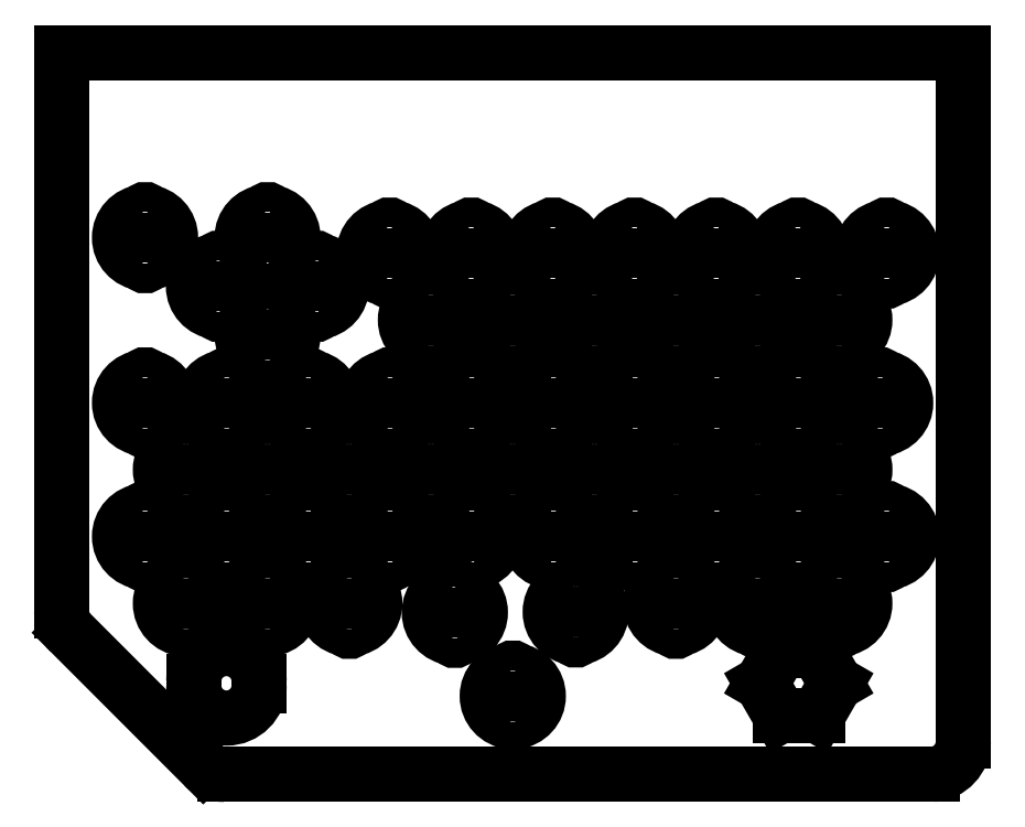
<metadata>
{"format":"dxf","ext":"dxf","renderer":"ezdxf+matplotlib","layout":"modelspace","background":"white","min_lineweight":24,"dpi":150}
</metadata>
<code>
0
SECTION
2
ENTITIES
0
LINE
8
0
10
20.28
20
-15.8
30
0
11
17.81
21
-15.8
31
0
0
LINE
8
0
10
17.81
20
-15.8
30
0
11
16.57
21
-17.94
31
0
0
LINE
8
0
10
16.57
20
-17.94
30
0
11
17.81
21
-20.09
31
0
0
LINE
8
0
10
17.81
20
-20.09
30
0
11
20.28
21
-20.09
31
0
0
LINE
8
0
10
20.28
20
-20.09
30
0
11
21.52
21
-17.94
31
0
0
LINE
8
0
10
21.52
20
-17.94
30
0
11
20.28
21
-15.8
31
0
0
LINE
8
0
10
-16.86
20
-18.08
30
0
11
-16.86
21
-17.81
31
0
0
LINE
8
0
10
-21.21
20
-17.81
30
0
11
-21.21
21
-18.08
31
0
0
LINE
8
0
10
-29.41
20
-14.58
30
0
11
-20.58
21
-23.41
31
0
0
LINE
8
0
10
-30
20
24
30
0
11
-30
21
-13.16
31
0
0
LINE
8
0
10
30
20
24
30
0
11
-30
21
24
31
0
0
LINE
8
0
10
30
20
-21.81
30
0
11
30
21
24
31
0
0
LINE
8
0
10
-19.16
20
-24
30
0
11
27.95
21
-24
31
0
0
ARC
8
0
10
-19.03
20
-18.08
30
0
40
2.176
50
180
51
0
0
ARC
8
0
10
-19.03
20
-17.81
30
0
40
2.176
50
0
51
180
0
ARC
8
0
10
-24.45
20
9.994
30
0
40
0.16
50
177.3
51
2.697
0
ARC
8
0
10
-24.45
20
11.69
30
0
40
1.7
50
275.4
51
84.61
0
ARC
8
0
10
-24.45
20
13.39
30
0
40
0.16
50
357.3
51
182.7
0
ARC
8
0
10
-24.45
20
11.69
30
0
40
1.7
50
95.39
51
264.6
0
ARC
8
0
10
-16.3
20
9.994
30
0
40
0.16
50
177.3
51
2.697
0
ARC
8
0
10
-16.3
20
11.69
30
0
40
1.7
50
275.4
51
84.61
0
ARC
8
0
10
-16.3
20
13.39
30
0
40
0.16
50
357.3
51
182.7
0
ARC
8
0
10
-16.3
20
11.69
30
0
40
1.7
50
95.39
51
264.6
0
ARC
8
0
10
-19.53
20
6.76
30
0
40
0.16
50
177.3
51
2.697
0
ARC
8
0
10
-19.53
20
8.46
30
0
40
1.7
50
275.4
51
84.61
0
ARC
8
0
10
-19.53
20
10.16
30
0
40
0.16
50
357.3
51
182.7
0
ARC
8
0
10
-19.53
20
8.46
30
0
40
1.7
50
95.39
51
264.6
0
ARC
8
0
10
-8.184
20
8.971
30
0
40
0.16
50
177.3
51
2.697
0
ARC
8
0
10
-8.184
20
10.67
30
0
40
1.7
50
275.4
51
84.61
0
ARC
8
0
10
-8.184
20
12.37
30
0
40
0.16
50
357.3
51
182.7
0
ARC
8
0
10
-8.184
20
10.67
30
0
40
1.7
50
95.39
51
264.6
0
ARC
8
0
10
-13.06
20
6.76
30
0
40
0.16
50
177.3
51
2.697
0
ARC
8
0
10
-13.06
20
8.46
30
0
40
1.7
50
275.4
51
84.61
0
ARC
8
0
10
-13.06
20
10.16
30
0
40
0.16
50
357.3
51
182.7
0
ARC
8
0
10
-13.06
20
8.46
30
0
40
1.7
50
95.39
51
264.6
0
ARC
8
0
10
-16.3
20
3.526
30
0
40
0.16
50
177.3
51
2.697
0
ARC
8
0
10
-16.3
20
5.226
30
0
40
1.7
50
275.4
51
84.61
0
ARC
8
0
10
-16.3
20
6.926
30
0
40
0.16
50
357.3
51
182.7
0
ARC
8
0
10
-16.3
20
5.226
30
0
40
1.7
50
95.39
51
264.6
0
ARC
8
0
10
-24.45
20
-0.9934
30
0
40
0.16
50
177.3
51
2.697
0
ARC
8
0
10
-24.45
20
0.7066
30
0
40
1.7
50
275.4
51
84.61
0
ARC
8
0
10
-24.45
20
2.407
30
0
40
0.16
50
357.3
51
182.7
0
ARC
8
0
10
-24.45
20
0.7066
30
0
40
1.7
50
95.39
51
264.6
0
ARC
8
0
10
-19.01
20
-0.9934
30
0
40
0.16
50
177.3
51
2.697
0
ARC
8
0
10
-19.01
20
0.7066
30
0
40
1.7
50
275.4
51
84.61
0
ARC
8
0
10
-19.01
20
2.407
30
0
40
0.16
50
357.3
51
182.7
0
ARC
8
0
10
-19.01
20
0.7066
30
0
40
1.7
50
95.39
51
264.6
0
ARC
8
0
10
-21.73
20
-5.437
30
0
40
0.16
50
177.3
51
2.697
0
ARC
8
0
10
-21.73
20
-3.737
30
0
40
1.7
50
275.4
51
84.61
0
ARC
8
0
10
-21.73
20
-2.037
30
0
40
0.16
50
357.3
51
182.7
0
ARC
8
0
10
-21.73
20
-3.737
30
0
40
1.7
50
95.39
51
264.6
0
ARC
8
0
10
-24.45
20
-9.882
30
0
40
0.16
50
177.3
51
2.697
0
ARC
8
0
10
-24.45
20
-8.182
30
0
40
1.7
50
275.4
51
84.61
0
ARC
8
0
10
-24.45
20
-6.482
30
0
40
0.16
50
357.3
51
182.7
0
ARC
8
0
10
-24.45
20
-8.182
30
0
40
1.7
50
95.39
51
264.6
0
ARC
8
0
10
-21.73
20
-14.33
30
0
40
0.16
50
177.3
51
2.697
0
ARC
8
0
10
-21.73
20
-12.63
30
0
40
1.7
50
275.4
51
84.61
0
ARC
8
0
10
-21.73
20
-10.93
30
0
40
0.16
50
357.3
51
182.7
0
ARC
8
0
10
-21.73
20
-12.63
30
0
40
1.7
50
95.39
51
264.6
0
ARC
8
0
10
-16.29
20
-14.33
30
0
40
0.16
50
177.3
51
2.697
0
ARC
8
0
10
-16.29
20
-12.63
30
0
40
1.7
50
275.4
51
84.61
0
ARC
8
0
10
-16.29
20
-10.93
30
0
40
0.16
50
357.3
51
182.7
0
ARC
8
0
10
-16.29
20
-12.63
30
0
40
1.7
50
95.39
51
264.6
0
ARC
8
0
10
-19.01
20
-9.882
30
0
40
0.16
50
177.3
51
2.697
0
ARC
8
0
10
-19.01
20
-8.182
30
0
40
1.7
50
275.4
51
84.61
0
ARC
8
0
10
-19.01
20
-6.482
30
0
40
0.16
50
357.3
51
182.7
0
ARC
8
0
10
-19.01
20
-8.182
30
0
40
1.7
50
95.39
51
264.6
0
ARC
8
0
10
-16.29
20
-5.437
30
0
40
0.16
50
177.3
51
2.697
0
ARC
8
0
10
-16.29
20
-3.737
30
0
40
1.7
50
275.4
51
84.61
0
ARC
8
0
10
-16.29
20
-2.037
30
0
40
0.16
50
357.3
51
182.7
0
ARC
8
0
10
-16.29
20
-3.737
30
0
40
1.7
50
95.39
51
264.6
0
ARC
8
0
10
-13.58
20
-0.9934
30
0
40
0.16
50
177.3
51
2.697
0
ARC
8
0
10
-13.58
20
0.7066
30
0
40
1.7
50
275.4
51
84.61
0
ARC
8
0
10
-13.58
20
2.407
30
0
40
0.16
50
357.3
51
182.7
0
ARC
8
0
10
-13.58
20
0.7066
30
0
40
1.7
50
95.39
51
264.6
0
ARC
8
0
10
-10.86
20
-5.437
30
0
40
0.16
50
177.3
51
2.697
0
ARC
8
0
10
-10.86
20
-3.737
30
0
40
1.7
50
275.4
51
84.61
0
ARC
8
0
10
-10.86
20
-2.037
30
0
40
0.16
50
357.3
51
182.7
0
ARC
8
0
10
-10.86
20
-3.737
30
0
40
1.7
50
95.39
51
264.6
0
ARC
8
0
10
-13.58
20
-9.882
30
0
40
0.16
50
177.3
51
2.697
0
ARC
8
0
10
-13.58
20
-8.182
30
0
40
1.7
50
275.4
51
84.61
0
ARC
8
0
10
-13.58
20
-6.482
30
0
40
0.16
50
357.3
51
182.7
0
ARC
8
0
10
-13.58
20
-8.182
30
0
40
1.7
50
95.39
51
264.6
0
ARC
8
0
10
-10.86
20
-14.33
30
0
40
0.16
50
177.3
51
2.697
0
ARC
8
0
10
-10.86
20
-12.63
30
0
40
1.7
50
275.4
51
84.61
0
ARC
8
0
10
-10.86
20
-10.93
30
0
40
0.16
50
357.3
51
182.7
0
ARC
8
0
10
-10.86
20
-12.63
30
0
40
1.7
50
95.39
51
264.6
0
ARC
8
0
10
-8.145
20
-9.882
30
0
40
0.16
50
177.3
51
2.697
0
ARC
8
0
10
-8.145
20
-8.182
30
0
40
1.7
50
275.4
51
84.61
0
ARC
8
0
10
-8.145
20
-6.482
30
0
40
0.16
50
357.3
51
182.7
0
ARC
8
0
10
-8.145
20
-8.182
30
0
40
1.7
50
95.39
51
264.6
0
ARC
8
0
10
-5.425
20
-5.437
30
0
40
0.16
50
177.3
51
2.697
0
ARC
8
0
10
-5.425
20
-3.737
30
0
40
1.7
50
275.4
51
84.61
0
ARC
8
0
10
-5.425
20
-2.037
30
0
40
0.16
50
357.3
51
182.7
0
ARC
8
0
10
-5.425
20
-3.737
30
0
40
1.7
50
95.39
51
264.6
0
ARC
8
0
10
-8.145
20
-0.9934
30
0
40
0.16
50
177.3
51
2.697
0
ARC
8
0
10
-8.145
20
0.7066
30
0
40
1.7
50
275.4
51
84.61
0
ARC
8
0
10
-8.145
20
2.407
30
0
40
0.16
50
357.3
51
182.7
0
ARC
8
0
10
-8.145
20
0.7066
30
0
40
1.7
50
95.39
51
264.6
0
ARC
8
0
10
-2.71
20
-0.9934
30
0
40
0.16
50
177.3
51
2.697
0
ARC
8
0
10
-2.71
20
0.7066
30
0
40
1.7
50
275.4
51
84.61
0
ARC
8
0
10
-2.71
20
2.407
30
0
40
0.16
50
357.3
51
182.7
0
ARC
8
0
10
-2.71
20
0.7066
30
0
40
1.7
50
95.39
51
264.6
0
ARC
8
0
10
-5.428
20
4.527
30
0
40
0.16
50
177.3
51
2.697
0
ARC
8
0
10
-5.428
20
6.227
30
0
40
1.7
50
275.4
51
84.61
0
ARC
8
0
10
-5.428
20
7.927
30
0
40
0.16
50
357.3
51
182.7
0
ARC
8
0
10
-5.428
20
6.227
30
0
40
1.7
50
95.39
51
264.6
0
ARC
8
0
10
-2.75
20
8.971
30
0
40
0.16
50
177.3
51
2.697
0
ARC
8
0
10
-2.75
20
10.67
30
0
40
1.7
50
275.4
51
84.61
0
ARC
8
0
10
-2.75
20
12.37
30
0
40
0.16
50
357.3
51
182.7
0
ARC
8
0
10
-2.75
20
10.67
30
0
40
1.7
50
95.39
51
264.6
0
ARC
8
0
10
2.685
20
8.971
30
0
40
0.16
50
177.3
51
2.697
0
ARC
8
0
10
2.685
20
10.67
30
0
40
1.7
50
275.4
51
84.61
0
ARC
8
0
10
2.685
20
12.37
30
0
40
0.16
50
357.3
51
182.7
0
ARC
8
0
10
2.685
20
10.67
30
0
40
1.7
50
95.39
51
264.6
0
ARC
8
0
10
0.007063
20
4.527
30
0
40
0.16
50
177.3
51
2.697
0
ARC
8
0
10
0.007063
20
6.227
30
0
40
1.7
50
275.4
51
84.61
0
ARC
8
0
10
0.007063
20
7.927
30
0
40
0.16
50
357.3
51
182.7
0
ARC
8
0
10
0.007063
20
6.227
30
0
40
1.7
50
95.39
51
264.6
0
ARC
8
0
10
2.724
20
-0.9934
30
0
40
0.16
50
177.3
51
2.697
0
ARC
8
0
10
2.724
20
0.7066
30
0
40
1.7
50
275.4
51
84.61
0
ARC
8
0
10
2.724
20
2.407
30
0
40
0.16
50
357.3
51
182.7
0
ARC
8
0
10
2.724
20
0.7066
30
0
40
1.7
50
95.39
51
264.6
0
ARC
8
0
10
0.006099
20
-5.437
30
0
40
0.16
50
177.3
51
2.697
0
ARC
8
0
10
0.006099
20
-3.737
30
0
40
1.7
50
275.4
51
84.61
0
ARC
8
0
10
0.006099
20
-2.037
30
0
40
0.16
50
357.3
51
182.7
0
ARC
8
0
10
0.006099
20
-3.737
30
0
40
1.7
50
95.39
51
264.6
0
ARC
8
0
10
-2.71
20
-9.882
30
0
40
0.16
50
177.3
51
2.697
0
ARC
8
0
10
-2.71
20
-8.182
30
0
40
1.7
50
275.4
51
84.61
0
ARC
8
0
10
-2.71
20
-6.482
30
0
40
0.16
50
357.3
51
182.7
0
ARC
8
0
10
-2.71
20
-8.182
30
0
40
1.7
50
95.39
51
264.6
0
ARC
8
0
10
-3.836
20
-14.93
30
0
40
0.16
50
177.3
51
2.697
0
ARC
8
0
10
-3.836
20
-13.23
30
0
40
1.7
50
275.4
51
84.61
0
ARC
8
0
10
-3.836
20
-11.53
30
0
40
0.16
50
357.3
51
182.7
0
ARC
8
0
10
-3.836
20
-13.23
30
0
40
1.7
50
95.39
51
264.6
0
ARC
8
0
10
0.01863
20
-20.49
30
0
40
0.16
50
177.3
51
2.697
0
ARC
8
0
10
0.01863
20
-18.79
30
0
40
1.7
50
275.4
51
84.61
0
ARC
8
0
10
0.01863
20
-17.09
30
0
40
0.16
50
357.3
51
182.7
0
ARC
8
0
10
0.01863
20
-18.79
30
0
40
1.7
50
95.39
51
264.6
0
ARC
8
0
10
4.207
20
-14.9
30
0
40
0.16
50
177.3
51
2.697
0
ARC
8
0
10
4.207
20
-13.2
30
0
40
1.7
50
275.4
51
84.61
0
ARC
8
0
10
4.207
20
-11.5
30
0
40
0.16
50
357.3
51
182.7
0
ARC
8
0
10
4.207
20
-13.2
30
0
40
1.7
50
95.39
51
264.6
0
ARC
8
0
10
2.724
20
-9.882
30
0
40
0.16
50
177.3
51
2.697
0
ARC
8
0
10
2.724
20
-8.182
30
0
40
1.7
50
275.4
51
84.61
0
ARC
8
0
10
2.724
20
-6.482
30
0
40
0.16
50
357.3
51
182.7
0
ARC
8
0
10
2.724
20
-8.182
30
0
40
1.7
50
95.39
51
264.6
0
ARC
8
0
10
5.444
20
-5.437
30
0
40
0.16
50
177.3
51
2.697
0
ARC
8
0
10
5.444
20
-3.737
30
0
40
1.7
50
275.4
51
84.61
0
ARC
8
0
10
5.444
20
-2.037
30
0
40
0.16
50
357.3
51
182.7
0
ARC
8
0
10
5.444
20
-3.737
30
0
40
1.7
50
95.39
51
264.6
0
ARC
8
0
10
8.159
20
-0.9934
30
0
40
0.16
50
177.3
51
2.697
0
ARC
8
0
10
8.159
20
0.7066
30
0
40
1.7
50
275.4
51
84.61
0
ARC
8
0
10
8.159
20
2.407
30
0
40
0.16
50
357.3
51
182.7
0
ARC
8
0
10
8.159
20
0.7066
30
0
40
1.7
50
95.39
51
264.6
0
ARC
8
0
10
5.442
20
4.527
30
0
40
0.16
50
177.3
51
2.697
0
ARC
8
0
10
5.442
20
6.227
30
0
40
1.7
50
275.4
51
84.61
0
ARC
8
0
10
5.442
20
7.927
30
0
40
0.16
50
357.3
51
182.7
0
ARC
8
0
10
5.442
20
6.227
30
0
40
1.7
50
95.39
51
264.6
0
ARC
8
0
10
8.12
20
8.971
30
0
40
0.16
50
177.3
51
2.697
0
ARC
8
0
10
8.12
20
10.67
30
0
40
1.7
50
275.4
51
84.61
0
ARC
8
0
10
8.12
20
12.37
30
0
40
0.16
50
357.3
51
182.7
0
ARC
8
0
10
8.12
20
10.67
30
0
40
1.7
50
95.39
51
264.6
0
ARC
8
0
10
13.55
20
8.971
30
0
40
0.16
50
177.3
51
2.697
0
ARC
8
0
10
13.55
20
10.67
30
0
40
1.7
50
275.4
51
84.61
0
ARC
8
0
10
13.55
20
12.37
30
0
40
0.16
50
357.3
51
182.7
0
ARC
8
0
10
13.55
20
10.67
30
0
40
1.7
50
95.39
51
264.6
0
ARC
8
0
10
10.88
20
4.527
30
0
40
0.16
50
177.3
51
2.697
0
ARC
8
0
10
10.88
20
6.227
30
0
40
1.7
50
275.4
51
84.61
0
ARC
8
0
10
10.88
20
7.927
30
0
40
0.16
50
357.3
51
182.7
0
ARC
8
0
10
10.88
20
6.227
30
0
40
1.7
50
95.39
51
264.6
0
ARC
8
0
10
13.59
20
-0.9934
30
0
40
0.16
50
177.3
51
2.697
0
ARC
8
0
10
13.59
20
0.7066
30
0
40
1.7
50
275.4
51
84.61
0
ARC
8
0
10
13.59
20
2.407
30
0
40
0.16
50
357.3
51
182.7
0
ARC
8
0
10
13.59
20
0.7066
30
0
40
1.7
50
95.39
51
264.6
0
ARC
8
0
10
10.88
20
-5.437
30
0
40
0.16
50
177.3
51
2.697
0
ARC
8
0
10
10.88
20
-3.737
30
0
40
1.7
50
275.4
51
84.61
0
ARC
8
0
10
10.88
20
-2.037
30
0
40
0.16
50
357.3
51
182.7
0
ARC
8
0
10
10.88
20
-3.737
30
0
40
1.7
50
95.39
51
264.6
0
ARC
8
0
10
8.159
20
-9.882
30
0
40
0.16
50
177.3
51
2.697
0
ARC
8
0
10
8.159
20
-8.182
30
0
40
1.7
50
275.4
51
84.61
0
ARC
8
0
10
8.159
20
-6.482
30
0
40
0.16
50
357.3
51
182.7
0
ARC
8
0
10
8.159
20
-8.182
30
0
40
1.7
50
95.39
51
264.6
0
ARC
8
0
10
10.88
20
-14.33
30
0
40
0.16
50
177.3
51
2.697
0
ARC
8
0
10
10.88
20
-12.63
30
0
40
1.7
50
275.4
51
84.61
0
ARC
8
0
10
10.88
20
-10.93
30
0
40
0.16
50
357.3
51
182.7
0
ARC
8
0
10
10.88
20
-12.63
30
0
40
1.7
50
95.39
51
264.6
0
ARC
8
0
10
16.31
20
-14.33
30
0
40
0.16
50
177.3
51
2.697
0
ARC
8
0
10
16.31
20
-12.63
30
0
40
1.7
50
275.4
51
84.61
0
ARC
8
0
10
16.31
20
-10.93
30
0
40
0.16
50
357.3
51
182.7
0
ARC
8
0
10
16.31
20
-12.63
30
0
40
1.7
50
95.39
51
264.6
0
ARC
8
0
10
13.59
20
-9.882
30
0
40
0.16
50
177.3
51
2.697
0
ARC
8
0
10
13.59
20
-8.182
30
0
40
1.7
50
275.4
51
84.61
0
ARC
8
0
10
13.59
20
-6.482
30
0
40
0.16
50
357.3
51
182.7
0
ARC
8
0
10
13.59
20
-8.182
30
0
40
1.7
50
95.39
51
264.6
0
ARC
8
0
10
16.31
20
-5.437
30
0
40
0.16
50
177.3
51
2.697
0
ARC
8
0
10
16.31
20
-3.737
30
0
40
1.7
50
275.4
51
84.61
0
ARC
8
0
10
16.31
20
-2.037
30
0
40
0.16
50
357.3
51
182.7
0
ARC
8
0
10
16.31
20
-3.737
30
0
40
1.7
50
95.39
51
264.6
0
ARC
8
0
10
19.03
20
-0.9934
30
0
40
0.16
50
177.3
51
2.697
0
ARC
8
0
10
19.03
20
0.7066
30
0
40
1.7
50
275.4
51
84.61
0
ARC
8
0
10
19.03
20
2.407
30
0
40
0.16
50
357.3
51
182.7
0
ARC
8
0
10
19.03
20
0.7066
30
0
40
1.7
50
95.39
51
264.6
0
ARC
8
0
10
16.31
20
4.527
30
0
40
0.16
50
177.3
51
2.697
0
ARC
8
0
10
16.31
20
6.227
30
0
40
1.7
50
275.4
51
84.61
0
ARC
8
0
10
16.31
20
7.927
30
0
40
0.16
50
357.3
51
182.7
0
ARC
8
0
10
16.31
20
6.227
30
0
40
1.7
50
95.39
51
264.6
0
ARC
8
0
10
18.99
20
8.971
30
0
40
0.16
50
177.3
51
2.697
0
ARC
8
0
10
18.99
20
10.67
30
0
40
1.7
50
275.4
51
84.61
0
ARC
8
0
10
18.99
20
12.37
30
0
40
0.16
50
357.3
51
182.7
0
ARC
8
0
10
18.99
20
10.67
30
0
40
1.7
50
95.39
51
264.6
0
ARC
8
0
10
24.9
20
8.971
30
0
40
0.16
50
177.3
51
2.697
0
ARC
8
0
10
24.9
20
10.67
30
0
40
1.7
50
275.4
51
84.61
0
ARC
8
0
10
24.9
20
12.37
30
0
40
0.16
50
357.3
51
182.7
0
ARC
8
0
10
24.9
20
10.67
30
0
40
1.7
50
95.39
51
264.6
0
ARC
8
0
10
21.75
20
4.527
30
0
40
0.16
50
177.3
51
2.697
0
ARC
8
0
10
21.75
20
6.227
30
0
40
1.7
50
275.4
51
84.61
0
ARC
8
0
10
21.75
20
7.927
30
0
40
0.16
50
357.3
51
182.7
0
ARC
8
0
10
21.75
20
6.227
30
0
40
1.7
50
95.39
51
264.6
0
ARC
8
0
10
24.46
20
-0.9934
30
0
40
0.16
50
177.3
51
2.697
0
ARC
8
0
10
24.46
20
0.7066
30
0
40
1.7
50
275.4
51
84.61
0
ARC
8
0
10
24.46
20
2.407
30
0
40
0.16
50
357.3
51
182.7
0
ARC
8
0
10
24.46
20
0.7066
30
0
40
1.7
50
95.39
51
264.6
0
ARC
8
0
10
21.75
20
-5.437
30
0
40
0.16
50
177.3
51
2.697
0
ARC
8
0
10
21.75
20
-3.737
30
0
40
1.7
50
275.4
51
84.61
0
ARC
8
0
10
21.75
20
-2.037
30
0
40
0.16
50
357.3
51
182.7
0
ARC
8
0
10
21.75
20
-3.737
30
0
40
1.7
50
95.39
51
264.6
0
ARC
8
0
10
19.03
20
-9.882
30
0
40
0.16
50
177.3
51
2.697
0
ARC
8
0
10
19.03
20
-8.182
30
0
40
1.7
50
275.4
51
84.61
0
ARC
8
0
10
19.03
20
-6.482
30
0
40
0.16
50
357.3
51
182.7
0
ARC
8
0
10
19.03
20
-8.182
30
0
40
1.7
50
95.39
51
264.6
0
ARC
8
0
10
24.9
20
-9.882
30
0
40
0.16
50
177.3
51
2.697
0
ARC
8
0
10
24.9
20
-8.182
30
0
40
1.7
50
275.4
51
84.61
0
ARC
8
0
10
24.9
20
-6.482
30
0
40
0.16
50
357.3
51
182.7
0
ARC
8
0
10
24.9
20
-8.182
30
0
40
1.7
50
95.39
51
264.6
0
ARC
8
0
10
21.74
20
-14.33
30
0
40
0.16
50
177.3
51
2.697
0
ARC
8
0
10
21.74
20
-12.63
30
0
40
1.7
50
275.4
51
84.61
0
ARC
8
0
10
21.74
20
-10.93
30
0
40
0.16
50
357.3
51
182.7
0
ARC
8
0
10
21.74
20
-12.63
30
0
40
1.7
50
95.39
51
264.6
0
ARC
8
0
10
-28
20
-13.16
30
0
40
2
50
180
51
225
0
ARC
8
0
10
27.8
20
-21.81
30
0
40
2.2
50
273.9
51
0
0
ARC
8
0
10
-19.16
20
-22
30
0
40
2
50
225
51
270
0
ENDSEC
0
EOF

</code>
